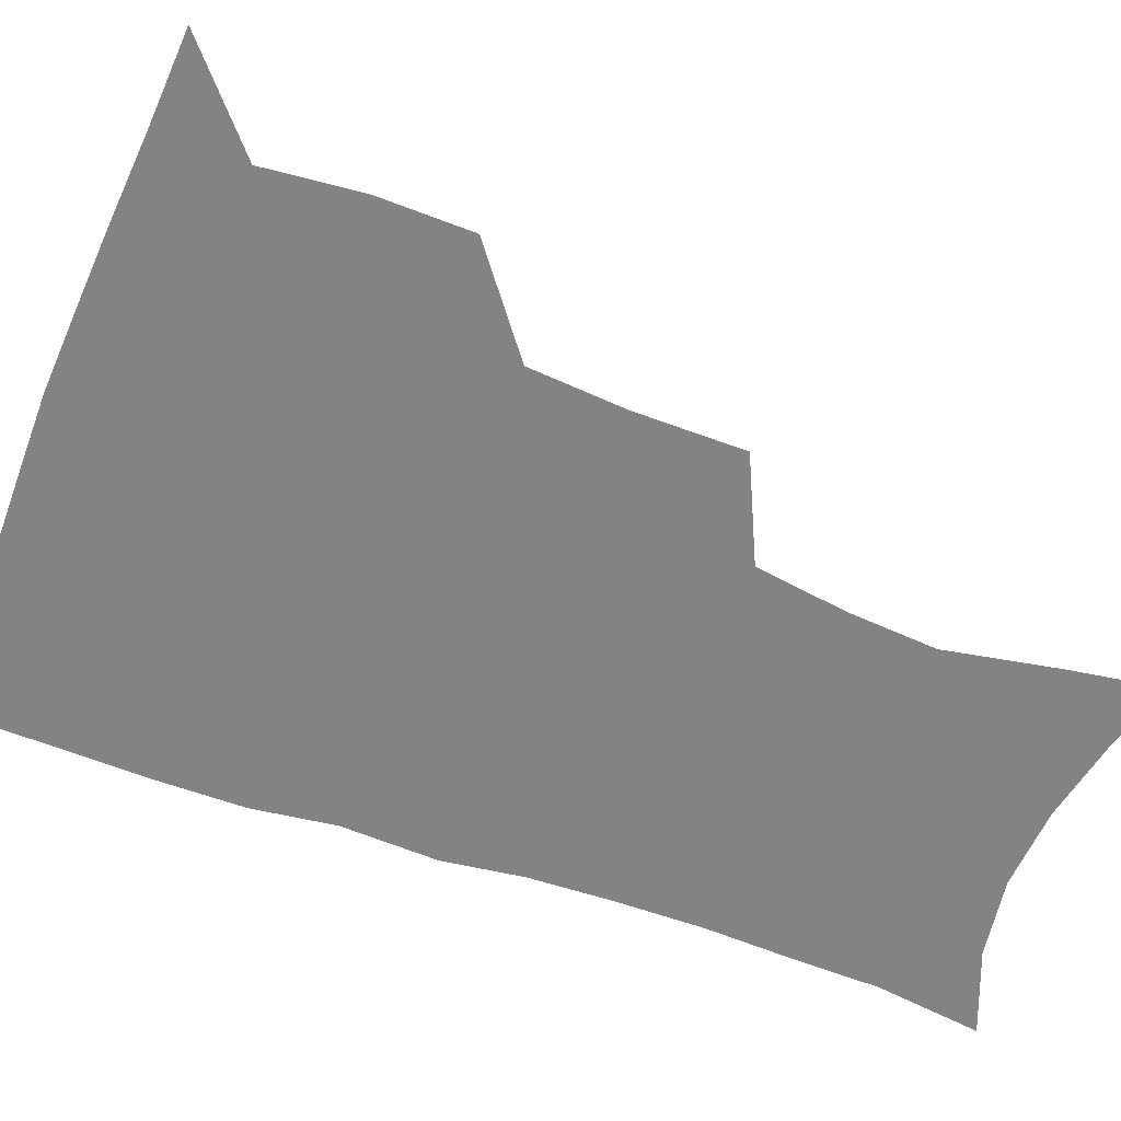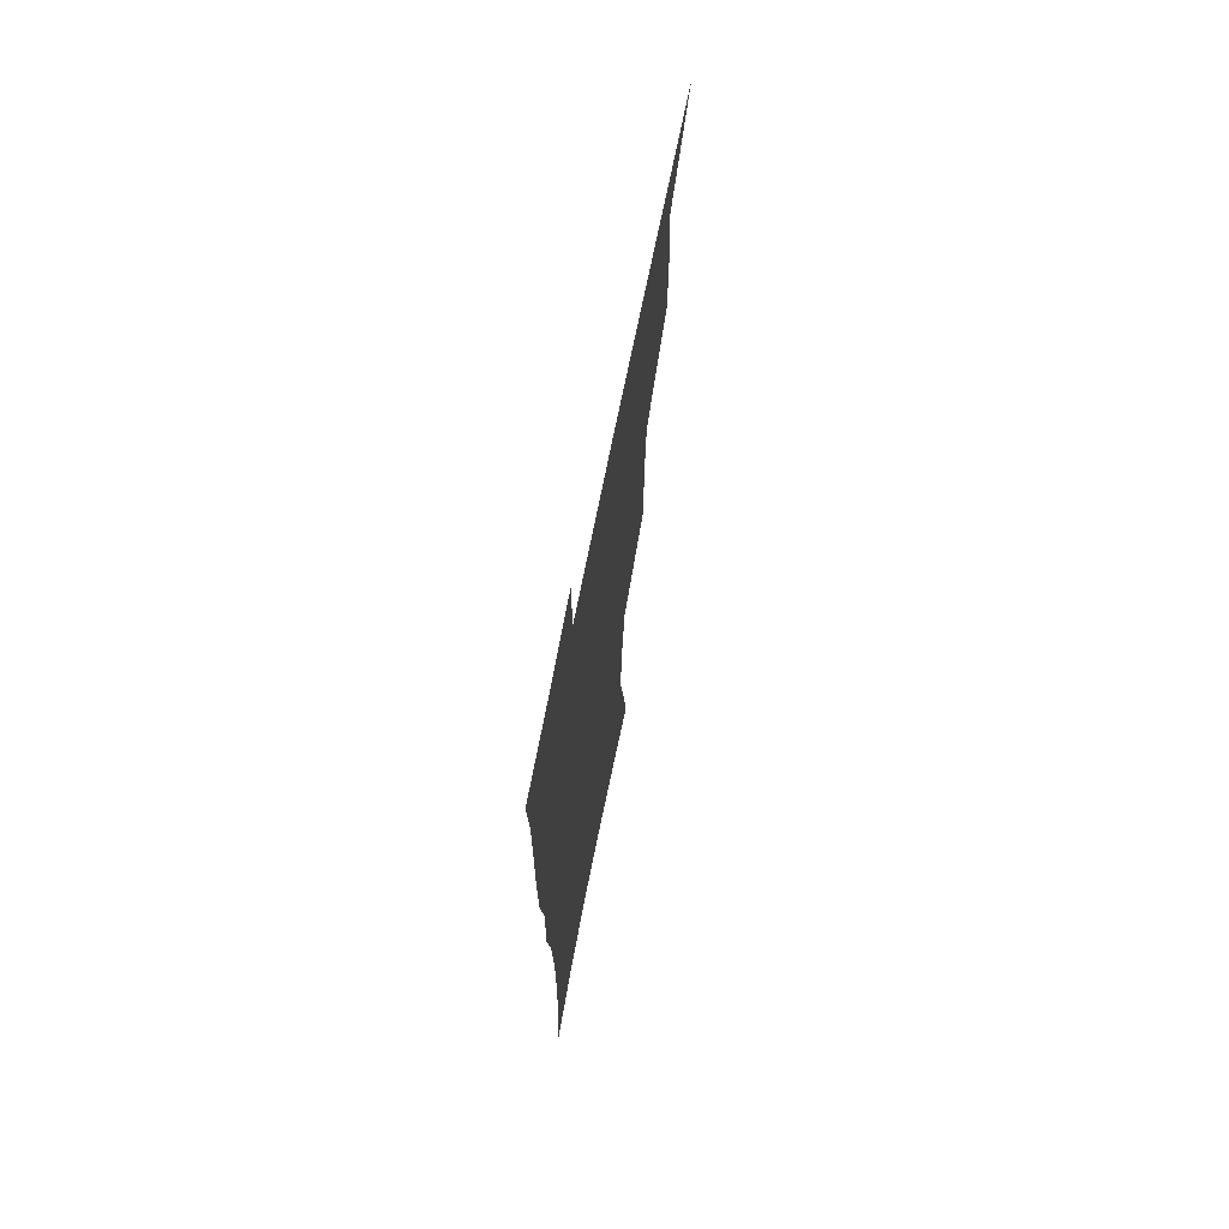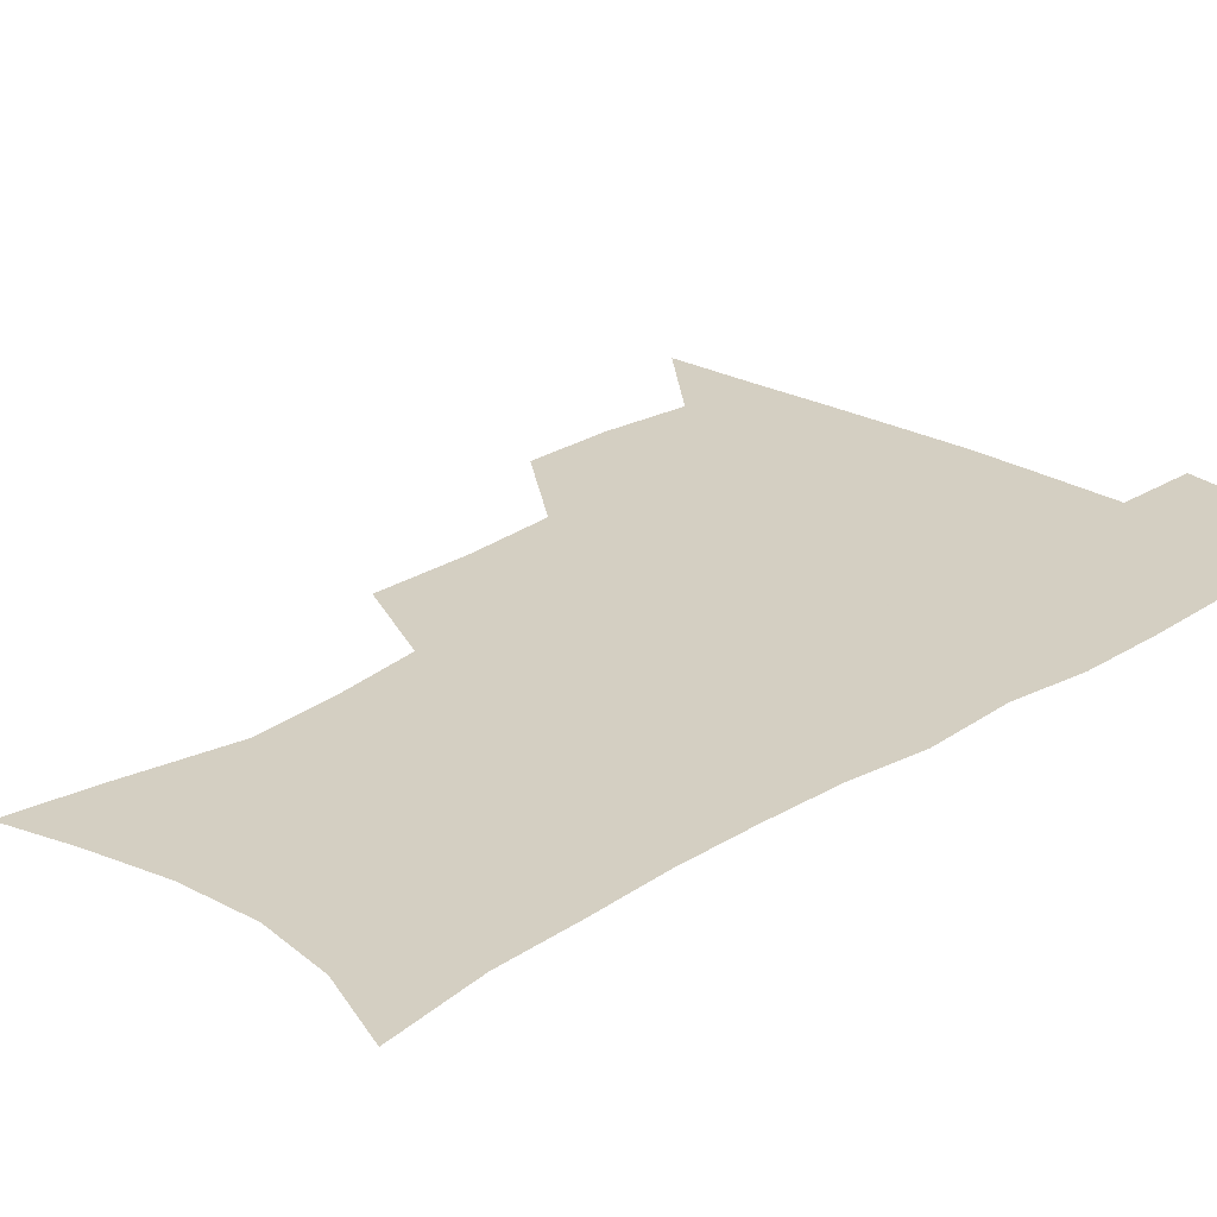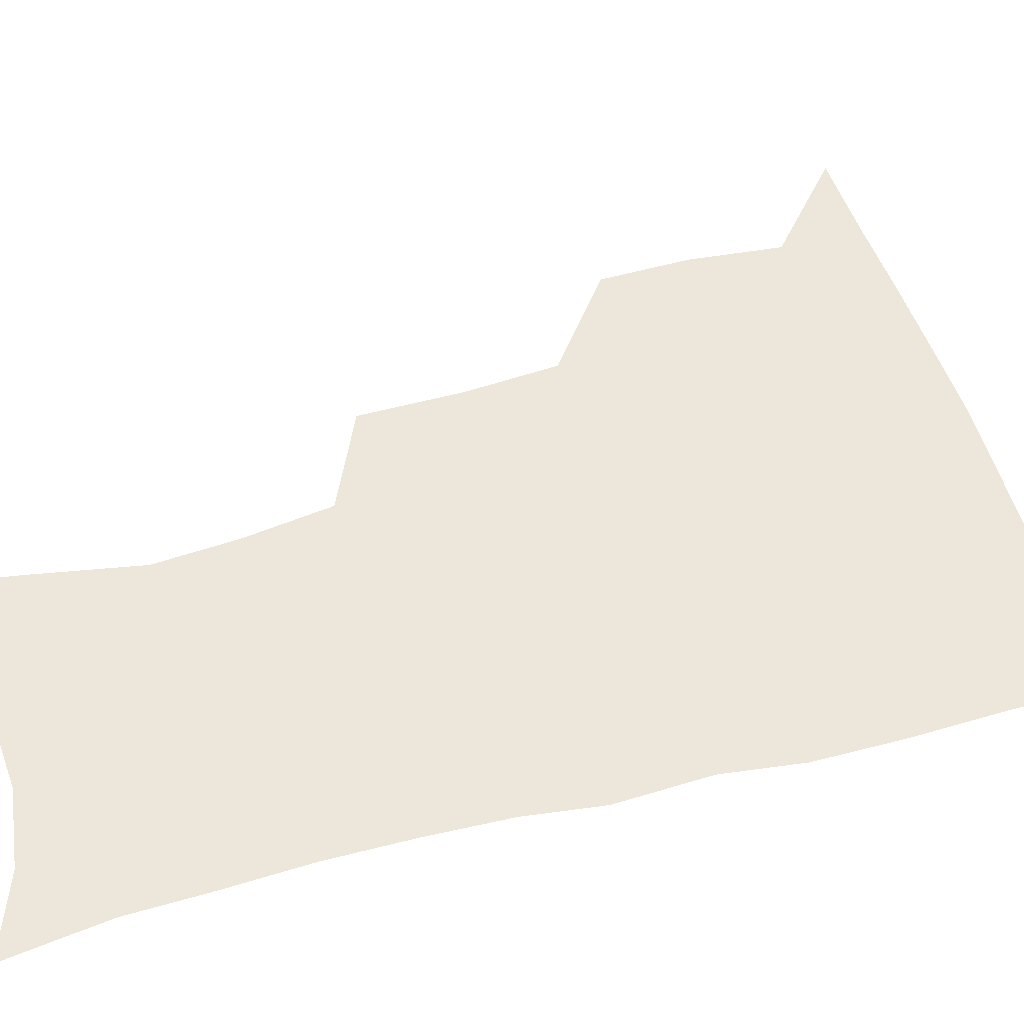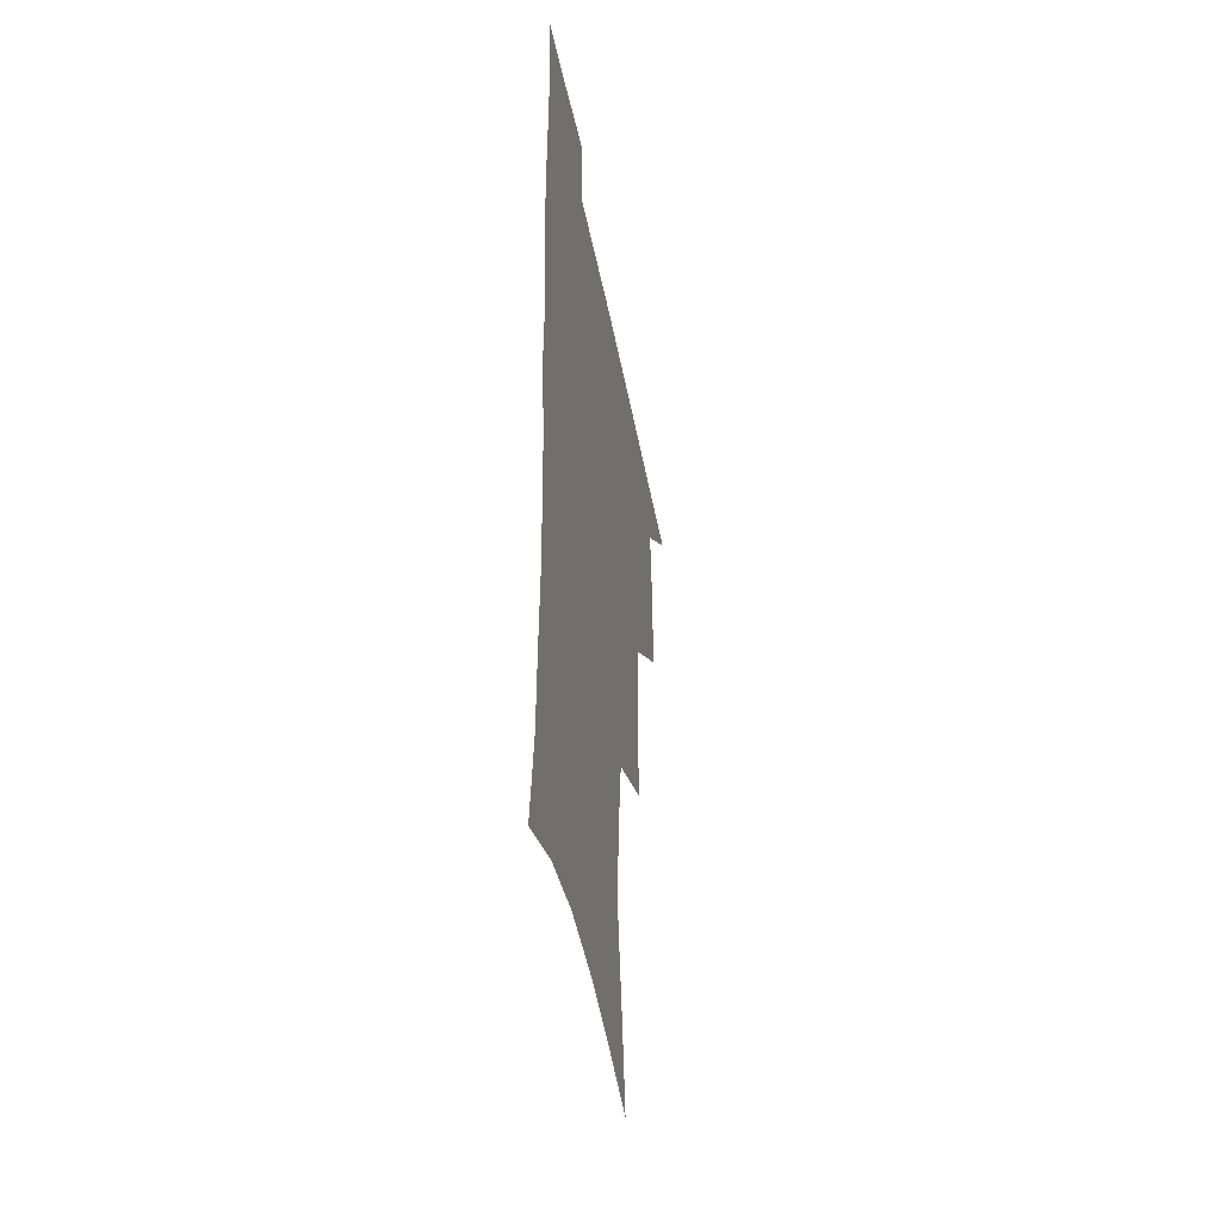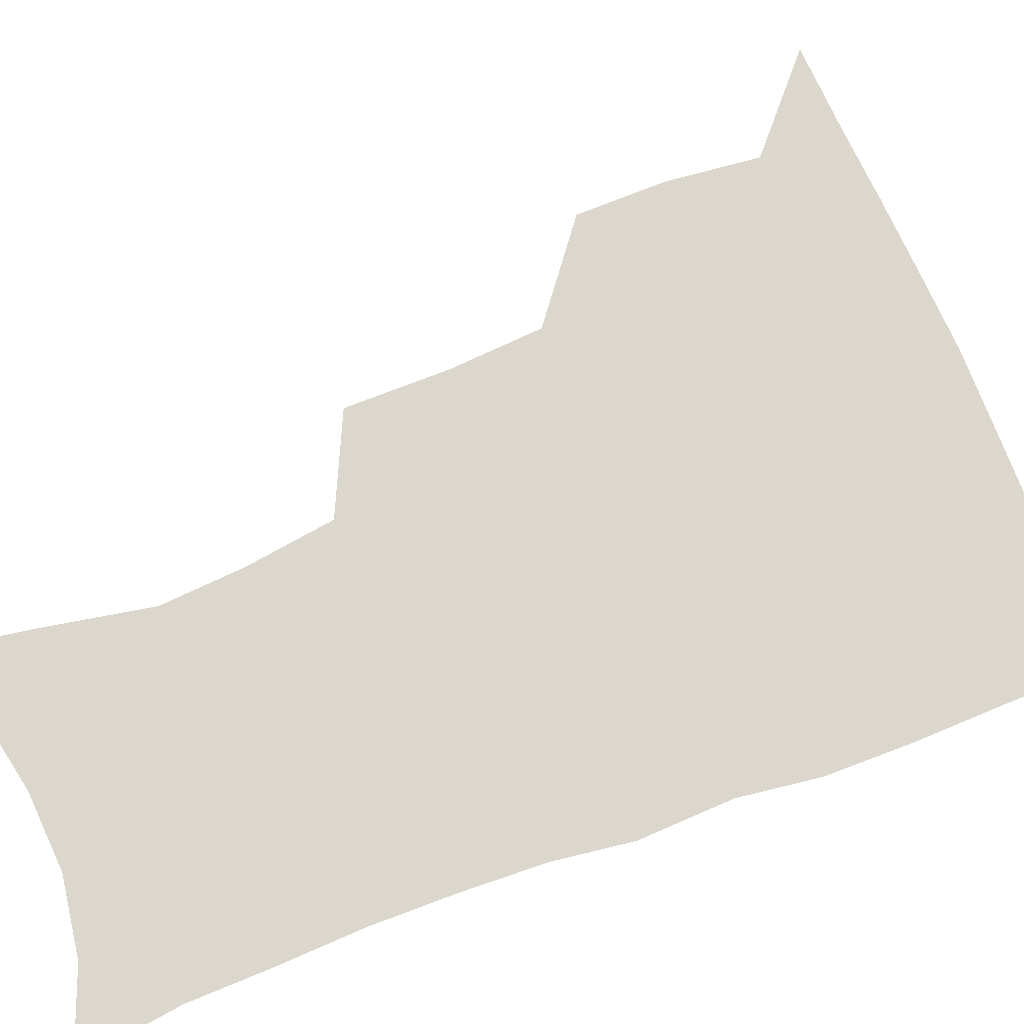
<metadata>
{"format":"obj","ext":"obj","renderer":"f3d","projection":"perspective","resolution":1024,"background":"white","views":[{"elev":-61.1,"azim":-110.9,"up":"+Z"},{"elev":70.9,"azim":101.2,"up":"+Y"},{"elev":25.4,"azim":44.0,"up":"+Z"},{"elev":52.5,"azim":73.7,"up":"+Z"},{"elev":-44.5,"azim":100.6,"up":"+Y"},{"elev":73.2,"azim":68.6,"up":"+Z"}]}
</metadata>
<code>
v 481 506.3 0
v 510.3 411.3 0
v 510 443.8 0
v 513.5 477.5 0
v 513.9 507.8 0
v 546.6 313.4 0
v 546.6 351.1 0
v 544.2 385 0
v 543.9 418.8 0
v 547 452.4 0
v 546.1 481.1 0
v 544 509.7 0
v 576 162.6 0
v 580.8 193.8 0
v 588.3 233.9 0
v 586.2 264.6 0
v 581.6 297 0
v 579.3 332.6 0
v 576.9 363.3 0
v 575.9 395 0
v 576.7 426.9 0
v 576.5 455.4 0
v 575 482.9 0
v 573.2 511.1 0
v 602.1 169.4 0
v 611.7 215.4 0
v 610.7 241.9 0
v 609.6 275.6 0
v 607.2 307.3 0
v 605.4 338.5 0
v 604 368.2 0
v 603.5 398.5 0
v 604.3 429.5 0
v 604.3 457 0
v 603.6 484 0
v 601.9 512.4 0
v 630.6 175.2 0
v 634.7 218.1 0
v 634.5 249.8 0
v 633.3 280.6 0
v 631.8 311.4 0
v 630.9 341.6 0
v 630.5 372.8 0
v 630.4 401.4 0
v 630.7 429.7 0
v 631.1 457.6 0
v 631.4 484.3 0
v 631.2 512 0
v 659.4 177 0
v 658.7 216.2 0
v 658.4 246.5 0
v 656.9 280.4 0
v 656 311.5 0
v 656.1 340.3 0
v 655.9 371.3 0
v 656.4 400.2 0
v 657.1 428.4 0
v 657.7 456.6 0
v 658.8 483.9 0
v 659.8 511.5 0
v 660.3 543.4 0
v 687.5 172.8 0
v 683.8 210.8 0
v 682.7 242.7 0
v 681.8 274.4 0
v 681.4 305.4 0
v 681.5 336 0
v 682.9 364.8 0
v 684.9 393.4 0
v 685 423.9 0
v 685.6 453.4 0
v 686.8 482.1 0
v 688 510.6 0
v 691 538.6 0
v 716.9 161.2 0
v 712 198.7 0
v 711.6 228.8 0
v 710.4 260.5 0
v 710.9 291 0
v 712.2 321.2 0
v 716.1 349.5 0
v 714.9 383.6 0
v 718.8 412.6 0
v 719.1 444.3 0
v 718.3 476.4 0
v 718 507.5 0
v 720 536.2 0
f 4 5 1
f 8 9 2
f 2 9 3
f 9 10 3
f 3 10 4
f 10 11 4
f 4 11 5
f 11 12 5
f 17 18 6
f 6 18 7
f 18 19 7
f 7 19 8
f 19 20 8
f 8 20 9
f 20 21 9
f 9 21 10
f 21 22 10
f 10 22 11
f 22 23 11
f 11 23 12
f 23 24 12
f 13 25 14
f 25 26 14
f 14 26 15
f 26 27 15
f 15 27 16
f 27 28 16
f 16 28 17
f 28 29 17
f 17 29 18
f 29 30 18
f 18 30 19
f 30 31 19
f 19 31 20
f 31 32 20
f 20 32 21
f 32 33 21
f 21 33 22
f 33 34 22
f 22 34 23
f 34 35 23
f 23 35 24
f 35 36 24
f 25 37 26
f 37 38 26
f 26 38 27
f 38 39 27
f 27 39 28
f 39 40 28
f 28 40 29
f 40 41 29
f 29 41 30
f 41 42 30
f 30 42 31
f 42 43 31
f 31 43 32
f 43 44 32
f 32 44 33
f 44 45 33
f 33 45 34
f 45 46 34
f 34 46 35
f 46 47 35
f 35 47 36
f 47 48 36
f 37 49 38
f 49 50 38
f 38 50 39
f 50 51 39
f 39 51 40
f 51 52 40
f 40 52 41
f 52 53 41
f 41 53 42
f 53 54 42
f 42 54 43
f 54 55 43
f 43 55 44
f 55 56 44
f 44 56 45
f 56 57 45
f 45 57 46
f 57 58 46
f 46 58 47
f 58 59 47
f 47 59 48
f 59 60 48
f 49 62 50
f 62 63 50
f 50 63 51
f 63 64 51
f 51 64 52
f 64 65 52
f 52 65 53
f 65 66 53
f 53 66 54
f 66 67 54
f 54 67 55
f 67 68 55
f 55 68 56
f 68 69 56
f 56 69 57
f 69 70 57
f 57 70 58
f 70 71 58
f 58 71 59
f 71 72 59
f 59 72 60
f 72 73 60
f 60 73 61
f 73 74 61
f 62 75 63
f 75 76 63
f 63 76 64
f 76 77 64
f 64 77 65
f 77 78 65
f 65 78 66
f 78 79 66
f 66 79 67
f 79 80 67
f 67 80 68
f 80 81 68
f 68 81 69
f 81 82 69
f 69 82 70
f 82 83 70
f 70 83 71
f 83 84 71
f 71 84 72
f 84 85 72
f 72 85 73
f 85 86 73
f 73 86 74
f 86 87 74

</code>
